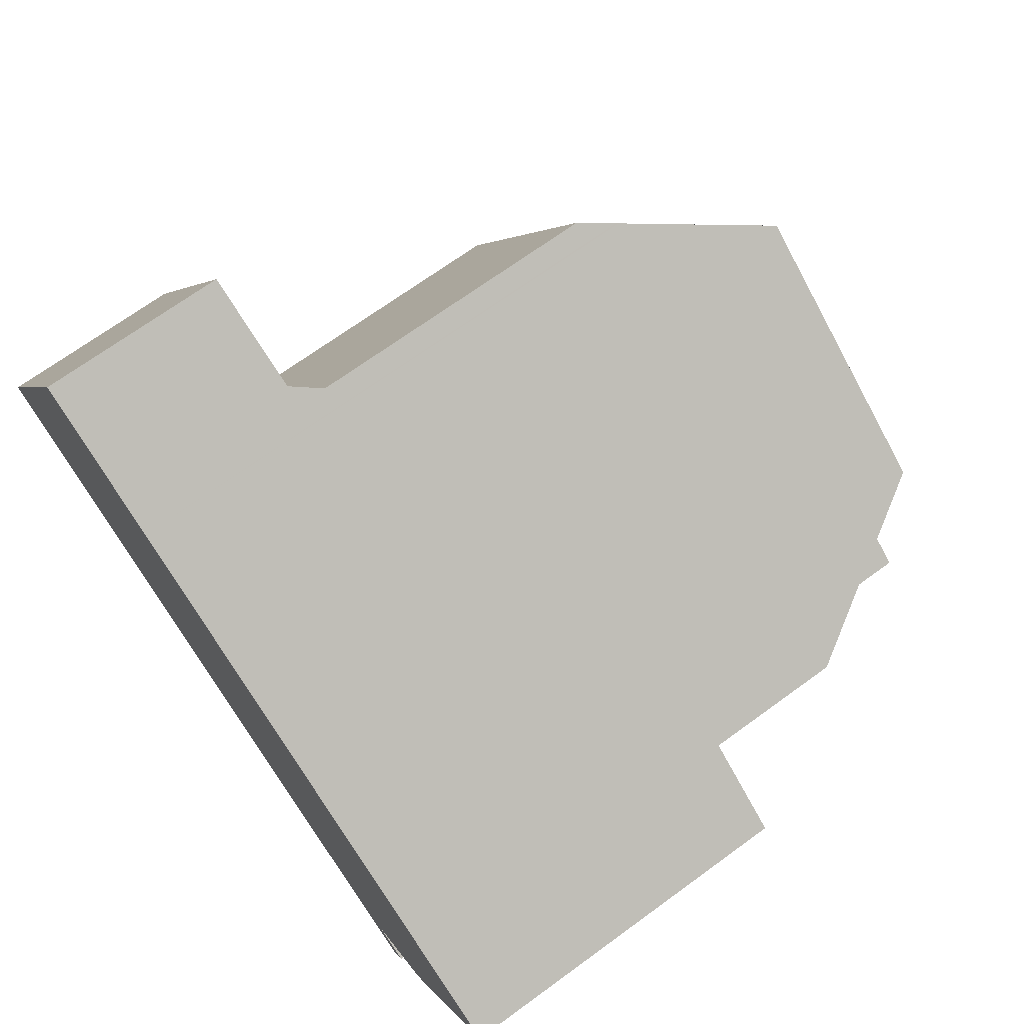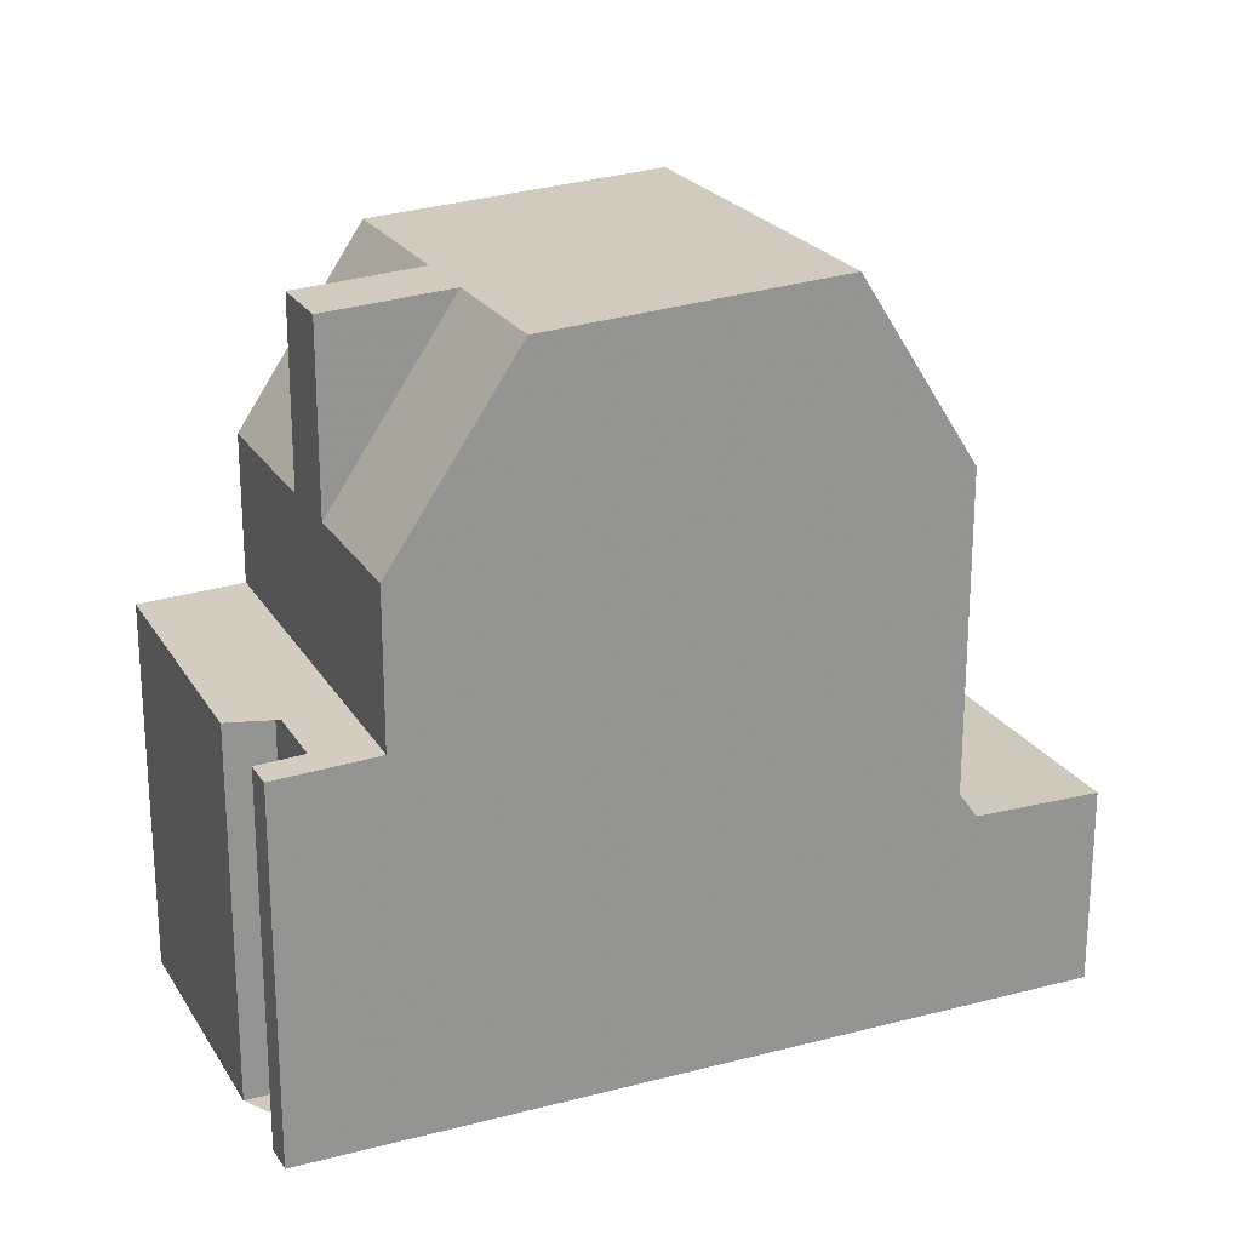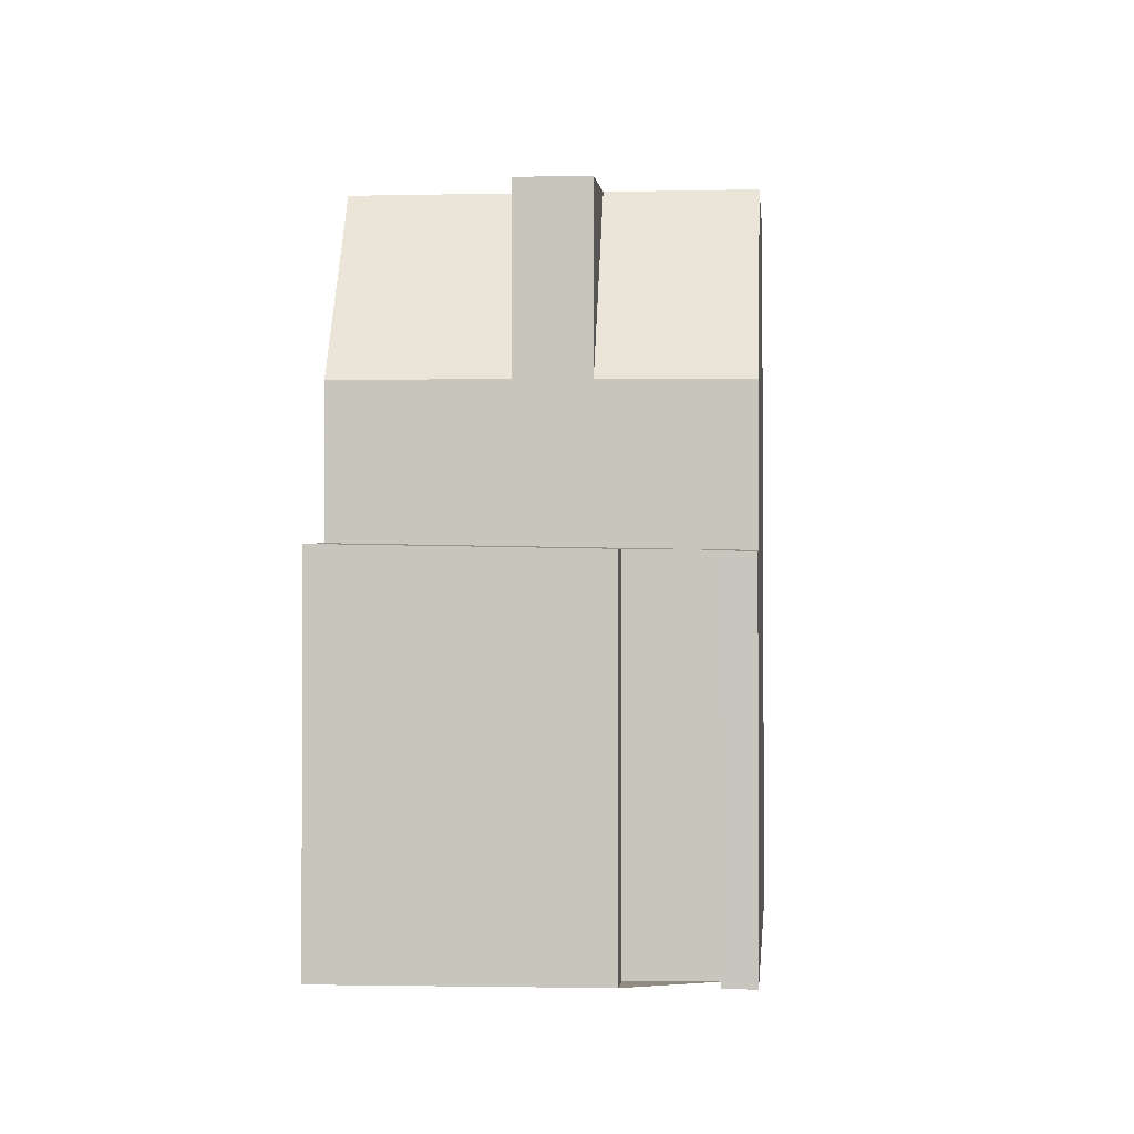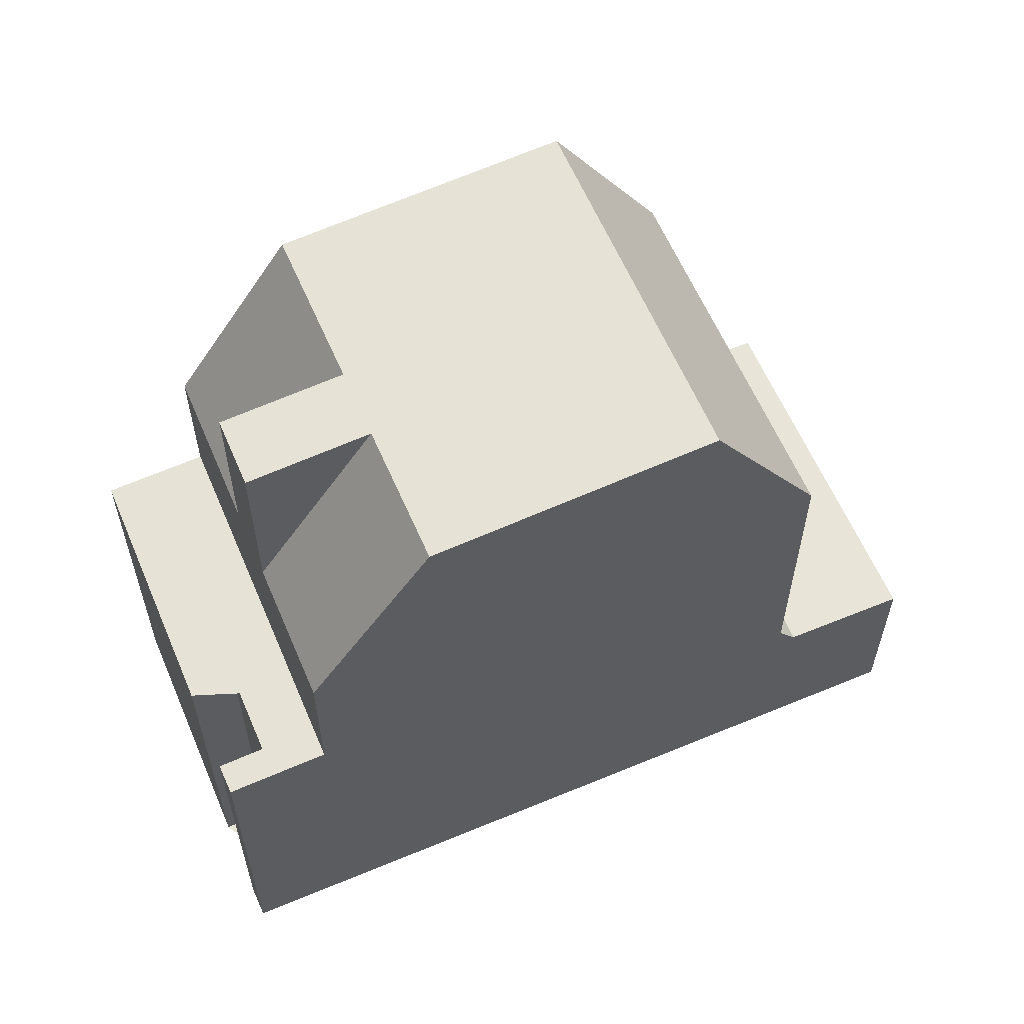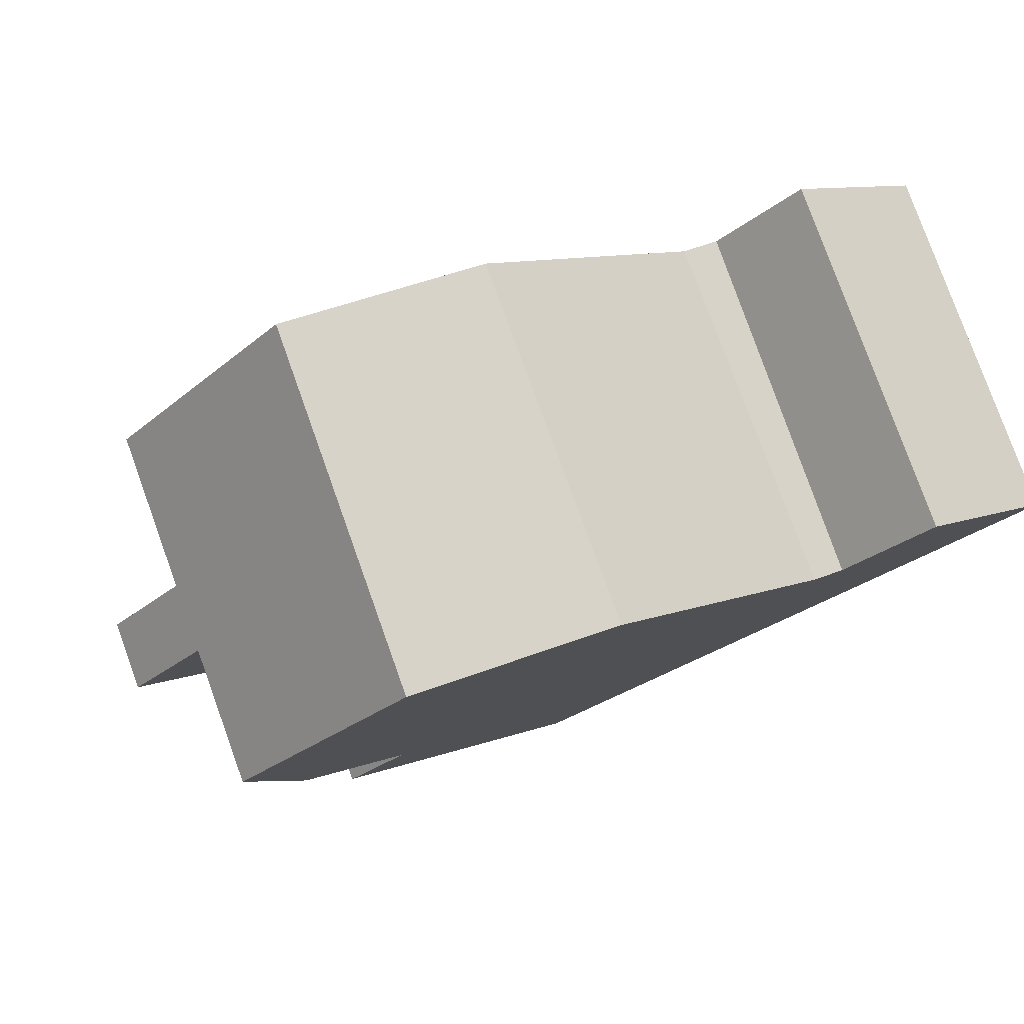
<metadata>
{"format":"obj","ext":"obj","renderer":"f3d","projection":"perspective","resolution":1024,"background":"white","views":[{"elev":69.9,"azim":-126.1,"up":"+Y"},{"elev":23.0,"azim":3.8,"up":"+Z"},{"elev":-1.5,"azim":-57.6,"up":"+Z"},{"elev":60.7,"azim":4.7,"up":"+Z"},{"elev":9.4,"azim":43.3,"up":"+Y"}]}
</metadata>
<code>
v 305.5 -1888 3.316
v 308.5 -1894 3.325
v 296.3 -1899 6.209
v 297 -1899 6.243
v 296.4 -1898 6.271
v 295.6 -1898 6.237
v 293.5 -1894 6.326
v 296.6 -1900 6.199
v 301.5 -1890 12.3
v 304.5 -1896 12.32
v 297 -1892 12.01
v 300.1 -1898 12.03
v 297.9 -1892 12.07
v 300.9 -1898 12.09
v 301.5 -1890 12.3
v 297.9 -1892 12.07
v 297 -1892 12.01
v 304.5 -1896 12.32
v 301.5 -1890 12.3
v 300.1 -1898 12.03
v 297 -1892 12.01
v 303.2 -1889 9.162
v 306.3 -1895 9.137
v 303.6 -1889 3.35
v 306.6 -1895 3.359
v 306.6 -1895 3.359
v 303.6 -1889 3.35
v 293.6 -1894 6.327
v 295.6 -1898 6.241
v 298.3 -1895 12.02
v 298.9 -1896 12.03
v 295.1 -1893 8.87
v 298.1 -1899 8.826
v 306.3 -1895 6.658
v 303.2 -1889 6.785
v 295.1 -1893 6.4
v 298.1 -1899 6.273
v 303.2 -1889 3.868
v 306.3 -1895 3.801
v 303.6 -1889 3.35
v 297 -1892 12.01
v 293.6 -1894 6.327
v 293.5 -1894 6.325
v 303.6 -1889 3.35
v 301.5 -1890 12.3
v 303.2 -1889 9.162
v 303.2 -1889 6.784
v 305.5 -1888 3.316
v 295.1 -1893 6.4
v 295.1 -1893 8.87
v 303.2 -1889 3.868
v 303.2 -1889 9.162
v 303.2 -1889 9.162
v 306.3 -1895 3.801
v 303.2 -1889 3.868
v 306.3 -1895 9.137
v 303.2 -1889 3.868
v 305.2 -1888 3.321
v 305.2 -1888 3.321
v 308.3 -1894 3.33
v 306.8 -1890 3.32
v 306.5 -1891 3.325
v 294.9 -1897 6.271
v 304.6 -1892 3.839
v 304.6 -1892 6.73
v 304.6 -1892 3.839
v 302.8 -1892 12.31
v 304.6 -1892 9.151
v 304.9 -1891 3.354
v 304.9 -1891 3.354
v 302.8 -1892 12.31
v 299.2 -1894 12.08
v 298.3 -1895 12.02
v 296.4 -1896 6.345
v 296.4 -1896 8.851
v 296.4 -1896 11.9
v 298.3 -1895 12.02
v 294.8 -1897 6.27
v 304.6 -1892 9.151
v 298.1 -1899 6.273
v 296.4 -1896 6.345
v 296.4 -1896 11.9
v 295.1 -1893 6.4
v 295.1 -1893 8.87
v 295.1 -1893 8.87
v 295.1 -1893 6.4
v 298.1 -1899 8.826
v 296.4 -1896 8.851
v 296.4 -1896 11.9
v 296.4 -1896 8.851
v 297 -1897 11.9
v 297 -1897 8.843
v 302.9 -1889 9.811
v 304.2 -1892 9.812
v 302.9 -1889 9.811
v 305.9 -1895 9.812
v 307.7 -1892 3.323
v 307.5 -1892 3.327
v 297.4 -1898 6.305
v 305.5 -1893 3.818
v 305.5 -1893 6.691
v 305.8 -1893 3.357
v 303.7 -1894 12.31
v 300.2 -1896 12.08
v 299.3 -1897 12.03
v 299.3 -1897 12.03
v 303.7 -1894 12.31
v 305.1 -1894 9.812
v 305.8 -1893 3.357
v 305.5 -1893 3.818
v 297.4 -1898 6.305
v 297.4 -1898 8.837
v 305.5 -1893 9.143
v 297.4 -1898 8.837
v 305.5 -1893 9.143
v 296.5 -1898 6.265
v 307.4 -1891 3.322
v 307.1 -1892 3.326
v 297 -1897 6.321
v 305.1 -1893 3.826
v 305.1 -1893 6.706
v 305.4 -1892 3.356
v 303.4 -1894 12.31
v 299.8 -1895 12.08
v 298.9 -1896 12.03
v 297 -1897 11.9
v 298.9 -1896 12.03
v 295.4 -1898 6.247
v 295.4 -1898 6.247
v 303.4 -1894 12.31
v 304.8 -1893 9.812
v 305.4 -1892 3.356
v 305.1 -1893 3.826
v 297 -1897 6.321
v 297 -1897 8.843
v 297 -1897 11.9
v 305.1 -1893 9.146
v 297 -1897 8.843
v 305.1 -1893 9.146
v 300.1 -1894 12.13
v 300.6 -1895 12.14
v 301 -1896 12.14
v 301.8 -1897 12.14
v 298.7 -1891 12.13
v 298.7 -1891 12.13
v 305.2 -1894 9.751
v 304.8 -1893 9.754
v 304.2 -1892 9.759
v 302.9 -1889 9.77
v 302.9 -1889 9.77
v 306 -1895 9.745
v 299 -1894 12.07
v 299.6 -1896 12.07
v 300 -1896 12.07
v 300.8 -1898 12.08
v 297.7 -1892 12.06
v 297.7 -1892 12.06
v 304 -1895 12.32
v 301.3 -1896 12.14
v 308.1 -1893 3.323
v 307.8 -1893 3.328
v 297.7 -1898 6.292
v 305.8 -1894 3.812
v 305.8 -1894 6.678
v 306.1 -1894 3.358
v 300.5 -1897 12.09
v 300.3 -1897 12.07
v 299.6 -1897 12.03
v 299.6 -1897 12.03
v 297.7 -1898 8.833
v 305.8 -1894 9.141
v 296.8 -1899 6.252
v 304 -1895 12.32
v 305.4 -1894 9.812
v 306.1 -1894 3.358
v 305.8 -1894 3.812
v 297.7 -1898 6.292
v 297.7 -1898 8.833
v 305.8 -1894 9.141
v 305.5 -1894 9.749
v 300 -1895 12.1
v 299.4 -1894 12.09
v 300.7 -1897 12.1
v 300.4 -1896 12.1
v 298.1 -1892 12.09
v 298.1 -1892 12.09
v 301.1 -1898 12.1
v 294.9 -1897 6.273
v 295.5 -1898 6.249
v 293.6 -1894 6.327
v 293.6 -1894 6.328
v 296.4 -1899 6.212
v 296.6 -1900 6.201
v 295.7 -1898 6.24
v 296.9 -1899 6.255
v 296.6 -1898 6.268
v 296.2 -1897 6.283
v 295.6 -1896 6.307
v 294.3 -1894 6.362
v 294.3 -1894 6.362
v 297.3 -1900 6.235
v 305.5 -1888 3.316
v 305.5 -1888 3.316
v 305.5 -1888 0
v 305.5 -1888 4.441e-16
v 308.3 -1894 3.33
v 308.5 -1894 3.325
v 308.5 -1894 0
v 308.3 -1894 0
v 296.4 -1899 6.212
v 296.3 -1899 6.209
v 296.3 -1899 0
v 296.4 -1899 0
v 296.8 -1899 6.252
v 297 -1899 6.243
v 297 -1899 0
v 296.8 -1899 -8.882e-16
v 295.7 -1898 6.24
v 296.4 -1898 6.271
v 296.4 -1898 0
v 295.7 -1898 0
v 295.6 -1898 6.241
v 295.6 -1898 6.237
v 295.6 -1898 -8.882e-16
v 295.6 -1898 0
v 293.6 -1894 6.327
v 293.5 -1894 6.326
v 293.5 -1894 8.882e-16
v 293.6 -1894 0
v 296.3 -1899 6.209
v 296.6 -1900 6.199
v 296.6 -1900 8.882e-16
v 296.3 -1899 0
v 301.8 -1897 12.14
v 304.5 -1896 12.32
v 304.5 -1896 0
v 301.8 -1897 0
v 297.7 -1892 12.06
v 297 -1892 12.01
v 297 -1892 0
v 297.7 -1892 -1.776e-15
v 298.1 -1892 12.09
v 297.9 -1892 12.07
v 297.9 -1892 1.776e-15
v 298.1 -1892 0
v 300.8 -1898 12.08
v 300.9 -1898 12.09
v 300.9 -1898 0
v 300.8 -1898 -1.776e-15
v 302.9 -1889 9.811
v 301.5 -1890 12.3
v 301.5 -1890 -1.776e-15
v 302.9 -1889 0
v 298.1 -1899 8.826
v 300.1 -1898 12.03
v 300.1 -1898 -1.776e-15
v 298.1 -1899 0
v 305.2 -1888 3.321
v 303.6 -1889 3.35
v 303.6 -1889 0
v 305.2 -1888 -4.441e-16
v 306.3 -1895 3.801
v 306.6 -1895 3.359
v 306.6 -1895 -4.441e-16
v 306.3 -1895 4.441e-16
v 293.6 -1894 6.328
v 293.6 -1894 6.327
v 293.6 -1894 0
v 293.6 -1894 0
v 295.4 -1898 6.247
v 295.6 -1898 6.241
v 295.6 -1898 0
v 295.4 -1898 0
v 293.5 -1894 6.326
v 293.5 -1894 6.325
v 293.5 -1894 0
v 293.5 -1894 8.882e-16
v 306.8 -1890 3.32
v 305.5 -1888 3.316
v 305.5 -1888 4.441e-16
v 306.8 -1890 0
v 306 -1895 9.745
v 306.3 -1895 9.137
v 306.3 -1895 0
v 306 -1895 0
v 303.6 -1889 3.35
v 303.2 -1889 3.868
v 303.2 -1889 0
v 303.6 -1889 0
v 305.5 -1888 3.316
v 305.2 -1888 3.321
v 305.2 -1888 -4.441e-16
v 305.5 -1888 0
v 306.6 -1895 3.359
v 308.3 -1894 3.33
v 308.3 -1894 0
v 306.6 -1895 -4.441e-16
v 307.4 -1891 3.322
v 306.8 -1890 3.32
v 306.8 -1890 0
v 307.4 -1891 -4.441e-16
v 293.5 -1894 6.325
v 294.8 -1897 6.27
v 294.8 -1897 0
v 293.5 -1894 0
v 297.3 -1900 6.235
v 298.1 -1899 6.273
v 298.1 -1899 0
v 297.3 -1900 0
v 297 -1892 12.01
v 295.1 -1893 8.87
v 295.1 -1893 0
v 297 -1892 0
v 302.9 -1889 9.77
v 302.9 -1889 9.811
v 302.9 -1889 0
v 302.9 -1889 0
v 304.5 -1896 12.32
v 305.9 -1895 9.812
v 305.9 -1895 0
v 304.5 -1896 0
v 308.1 -1893 3.323
v 307.7 -1892 3.323
v 307.7 -1892 0
v 308.1 -1893 0
v 296.4 -1898 6.271
v 296.5 -1898 6.265
v 296.5 -1898 8.882e-16
v 296.4 -1898 0
v 307.7 -1892 3.323
v 307.4 -1891 3.322
v 307.4 -1891 -4.441e-16
v 307.7 -1892 0
v 294.8 -1897 6.27
v 295.4 -1898 6.247
v 295.4 -1898 0
v 294.8 -1897 0
v 301.1 -1898 12.1
v 301.8 -1897 12.14
v 301.8 -1897 0
v 301.1 -1898 0
v 301.5 -1890 12.3
v 298.7 -1891 12.13
v 298.7 -1891 0
v 301.5 -1890 -1.776e-15
v 303.2 -1889 9.162
v 302.9 -1889 9.77
v 302.9 -1889 0
v 303.2 -1889 0
v 305.9 -1895 9.812
v 306 -1895 9.745
v 306 -1895 0
v 305.9 -1895 0
v 300.1 -1898 12.03
v 300.8 -1898 12.08
v 300.8 -1898 -1.776e-15
v 300.1 -1898 -1.776e-15
v 297.9 -1892 12.07
v 297.7 -1892 12.06
v 297.7 -1892 -1.776e-15
v 297.9 -1892 1.776e-15
v 308.5 -1894 3.325
v 308.1 -1893 3.323
v 308.1 -1893 0
v 308.5 -1894 0
v 296.5 -1898 6.265
v 296.8 -1899 6.252
v 296.8 -1899 -8.882e-16
v 296.5 -1898 8.882e-16
v 298.7 -1891 12.13
v 298.1 -1892 12.09
v 298.1 -1892 0
v 298.7 -1891 0
v 300.9 -1898 12.09
v 301.1 -1898 12.1
v 301.1 -1898 0
v 300.9 -1898 0
v 294.3 -1894 6.362
v 293.6 -1894 6.328
v 293.6 -1894 0
v 294.3 -1894 8.882e-16
v 297 -1899 6.243
v 296.4 -1899 6.212
v 296.4 -1899 0
v 297 -1899 0
v 296.6 -1900 6.199
v 296.6 -1900 6.201
v 296.6 -1900 0
v 296.6 -1900 8.882e-16
v 295.6 -1898 6.237
v 295.7 -1898 6.24
v 295.7 -1898 0
v 295.6 -1898 -8.882e-16
v 295.1 -1893 6.4
v 294.3 -1894 6.362
v 294.3 -1894 8.882e-16
v 295.1 -1893 0
v 296.6 -1900 6.201
v 297.3 -1900 6.235
v 297.3 -1900 0
v 296.6 -1900 0
v 296.3 -1899 0
v 297 -1899 0
v 296.4 -1898 0
v 295.6 -1898 0
v 293.5 -1894 0
v 305.5 -1888 0
v 308.5 -1894 0
v 296.6 -1900 0
f 43 7 28 42
f 157 17 11 156
f 186 144 145 185
f 185 145 140 182
f 152 73 17 157
f 85 21 41 84
f 47 35 22 46
f 59 40 24 58
f 175 26 54 176
f 178 33 37 177
f 51 38 35 47
f 78 43 42 63
f 84 41 77 88
f 65 47 46 79
f 69 40 59 62
f 57 27 44 55
f 49 36 32 50
f 64 51 47 65
f 93 45 19 95
f 174 96 18 173
f 58 1 48 59
f 62 59 48 61
f 118 62 61 117
f 120 64 65 121
f 94 67 45 93
f 182 140 141 181
f 153 125 73 152
f 66 55 44 70
f 74 49 50 75
f 126 82 73 125
f 129 78 63 128
f 121 65 79 139
f 122 69 62 118
f 189 128 63 188
f 188 63 42 190
f 190 42 28 191
f 89 30 90
f 91 31 92
f 149 52 68 148
f 150 53 52 149
f 179 56 151 180
f 161 98 97 160
f 163 100 101 164
f 184 142 159 183
f 168 105 154 167
f 131 108 107 130
f 132 109 110 133
f 170 114 106 169
f 164 101 115 171
f 165 102 98 161
f 196 99 162 195
f 147 137 113 146
f 135 112 111 134
f 117 97 98 118
f 121 101 100 120
f 181 141 142 184
f 154 105 125 153
f 128 29 129
f 130 67 94 131
f 133 66 70 132
f 135 75 76 136
f 148 68 137 147
f 127 106 114 138
f 139 115 101 121
f 118 98 102 122
f 194 6 29 128 189
f 134 74 75 135
f 140 71 123 141
f 159 142 103 158
f 144 9 15 145
f 145 15 71 140
f 141 123 103 142
f 146 108 131 147
f 148 94 93 149
f 149 93 95 150
f 180 151 96 174
f 147 131 94 148
f 152 72 124 153
f 167 154 104 166
f 156 13 16 157
f 157 16 72 152
f 153 124 104 154
f 158 10 143 159
f 160 2 60 161
f 164 34 39 163
f 183 159 143 187
f 167 155 12 168
f 169 20 87 170
f 171 23 34 164
f 161 60 25 165
f 193 8 3 192
f 173 107 108 174
f 176 110 109 175
f 180 146 113 179
f 174 108 146 180
f 166 14 155 167
f 177 111 112 178
f 181 124 72 182
f 183 166 104 184
f 185 16 13 186
f 182 72 16 185
f 187 14 166 183
f 184 104 124 181
f 198 81 119 197
f 199 83 81 198
f 200 86 83 199
f 195 162 80 201
f 197 119 99 196
f 195 172 116 196
f 197 189 188 198
f 198 188 190 199
f 199 190 191 200
f 201 193 192 4 172 195
f 196 116 5 194 189 197
f 203 204 205 202
f 207 208 209 206
f 211 212 213 210
f 215 216 217 214
f 219 220 221 218
f 223 224 225 222
f 227 228 229 226
f 231 232 233 230
f 235 236 237 234
f 239 240 241 238
f 243 244 245 242
f 247 248 249 246
f 251 252 253 250
f 255 256 257 254
f 259 260 261 258
f 263 264 265 262
f 267 268 269 266
f 271 272 273 270
f 275 276 277 274
f 279 280 281 278
f 283 284 285 282
f 287 288 289 286
f 291 292 293 290
f 295 296 297 294
f 299 300 301 298
f 303 304 305 302
f 307 308 309 306
f 311 312 313 310
f 315 316 317 314
f 319 320 321 318
f 323 324 325 322
f 327 328 329 326
f 331 332 333 330
f 335 336 337 334
f 339 340 341 338
f 343 344 345 342
f 347 348 349 346
f 351 352 353 350
f 355 356 357 354
f 359 360 361 358
f 363 364 365 362
f 367 368 369 366
f 371 372 373 370
f 375 376 377 374
f 379 380 381 378
f 383 384 385 382
f 387 388 389 386
f 391 392 393 390
f 395 396 397 394
f 399 400 401 398
f 403 404 405 406 407 408 409 402

</code>
